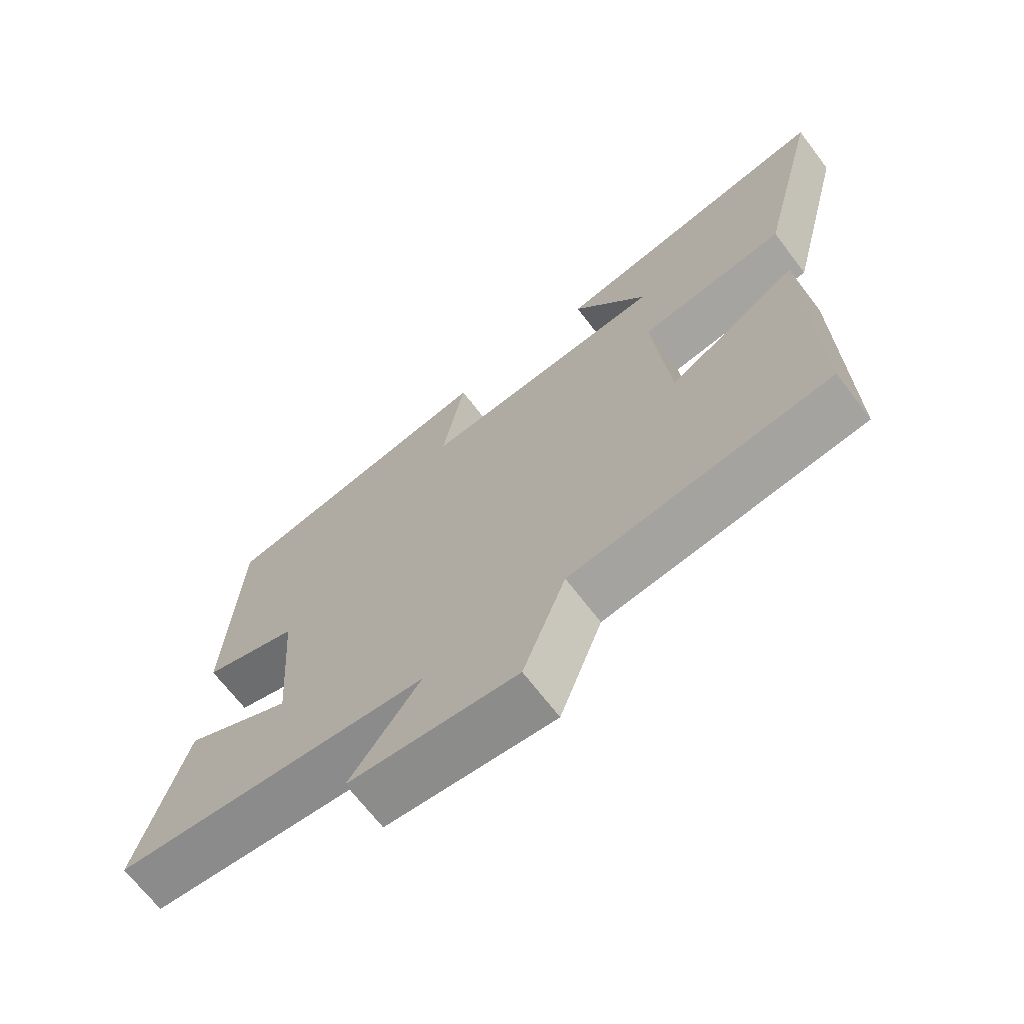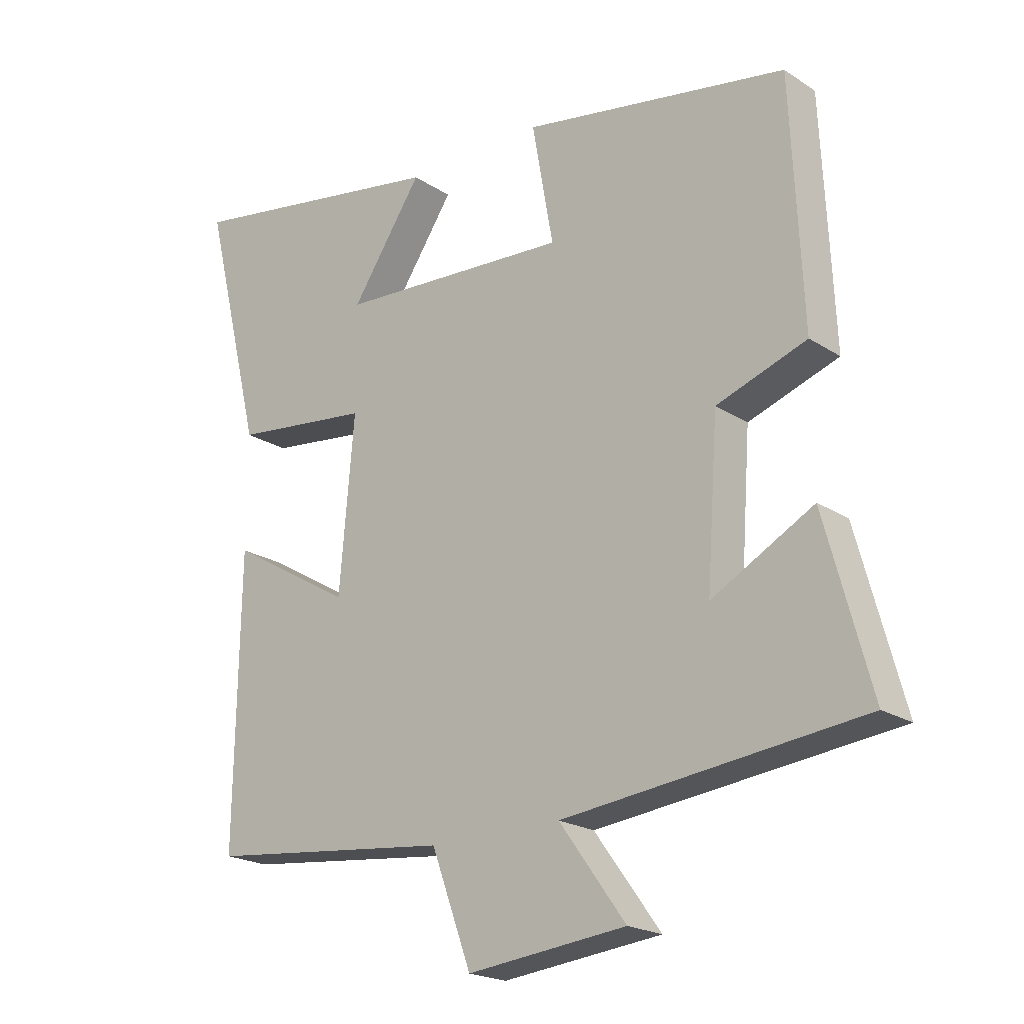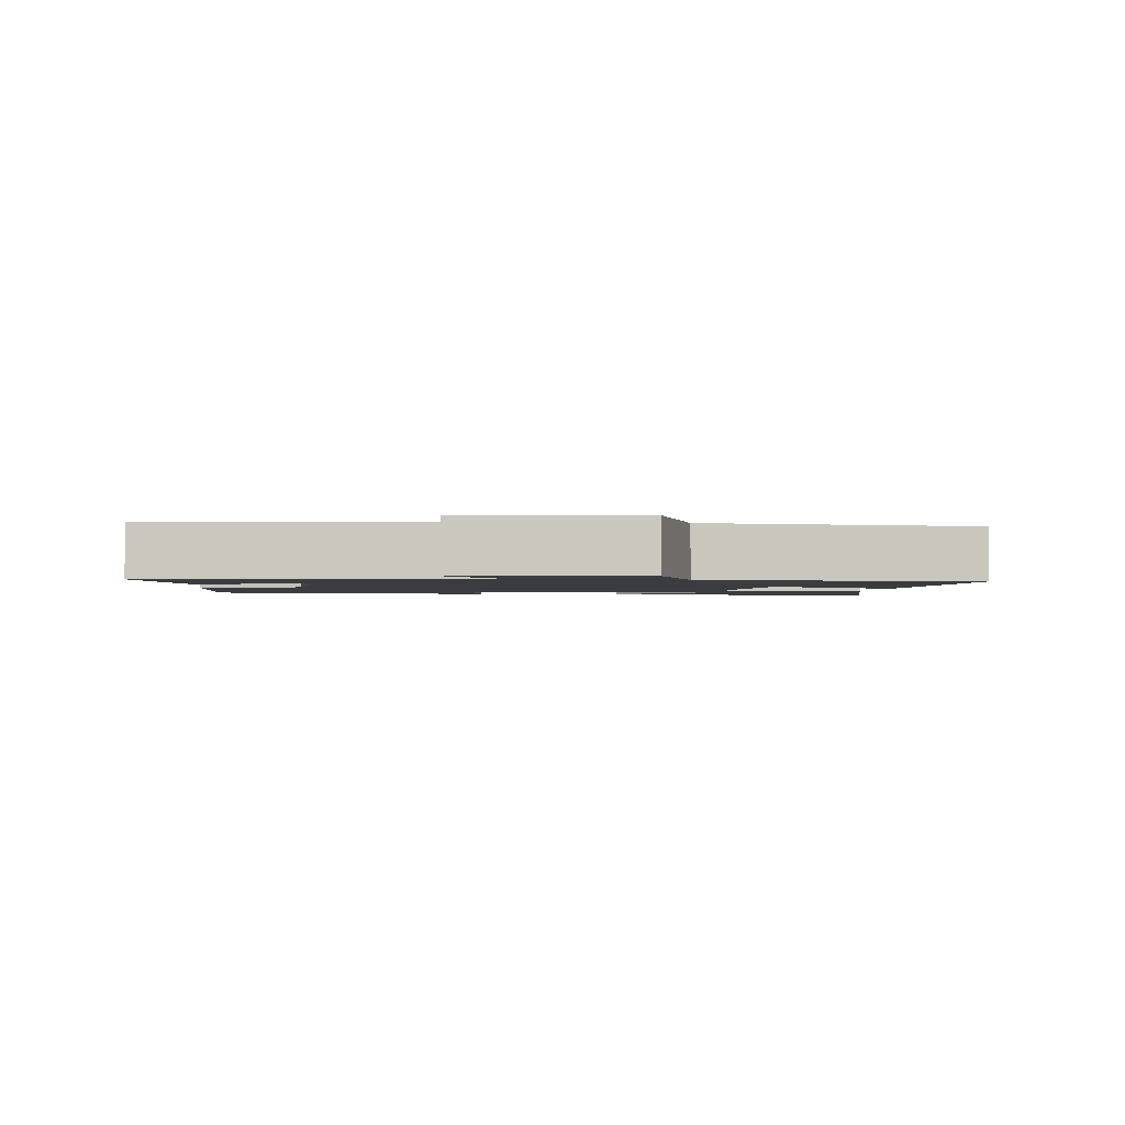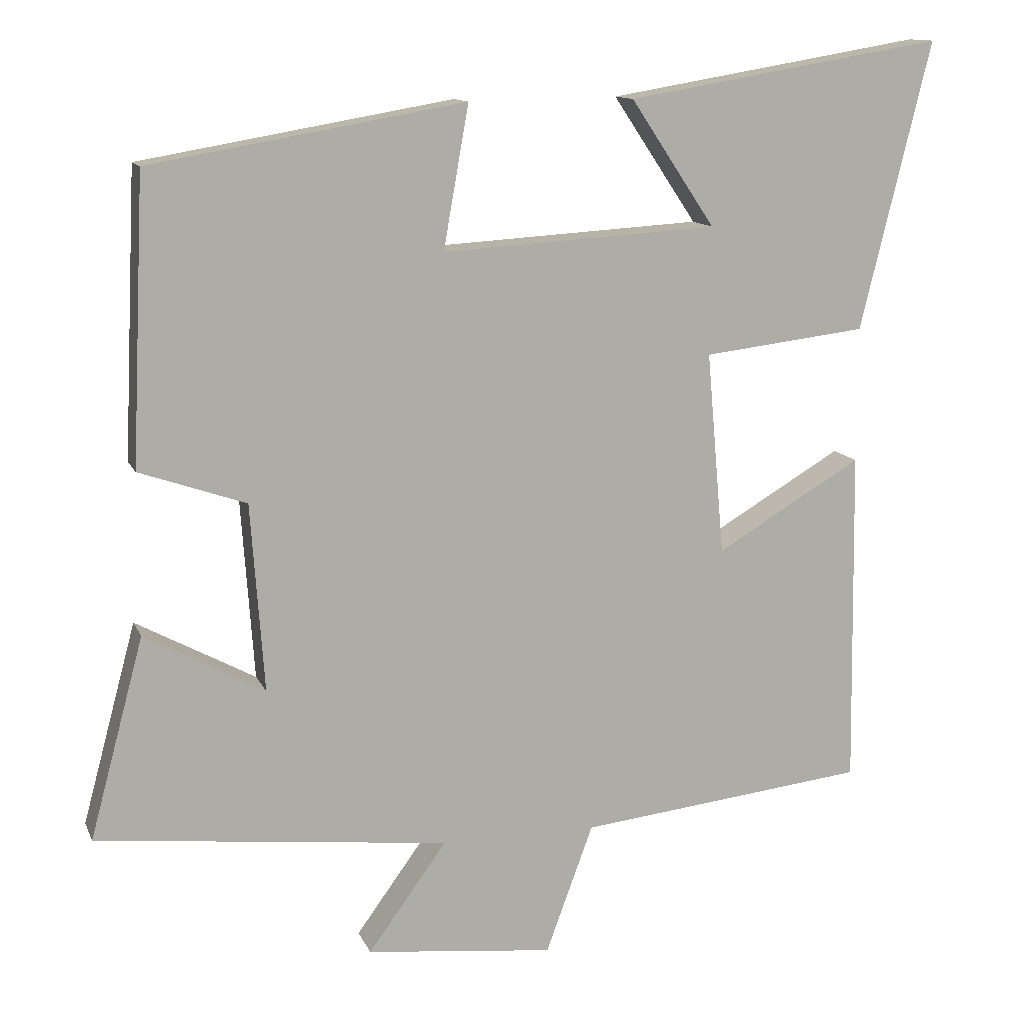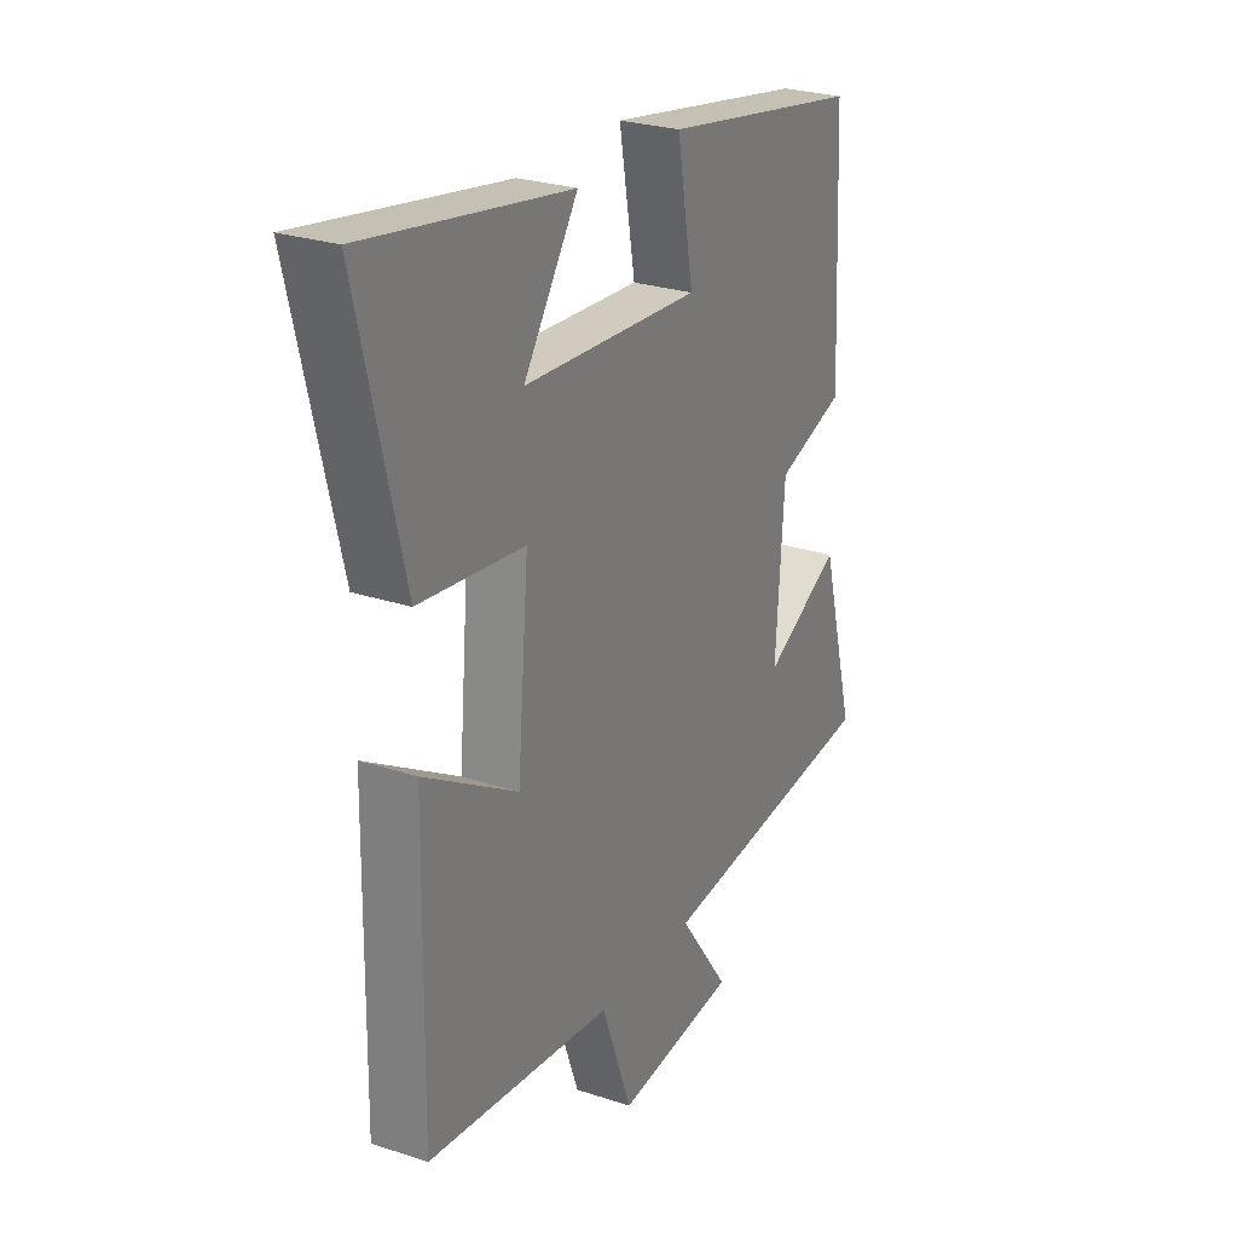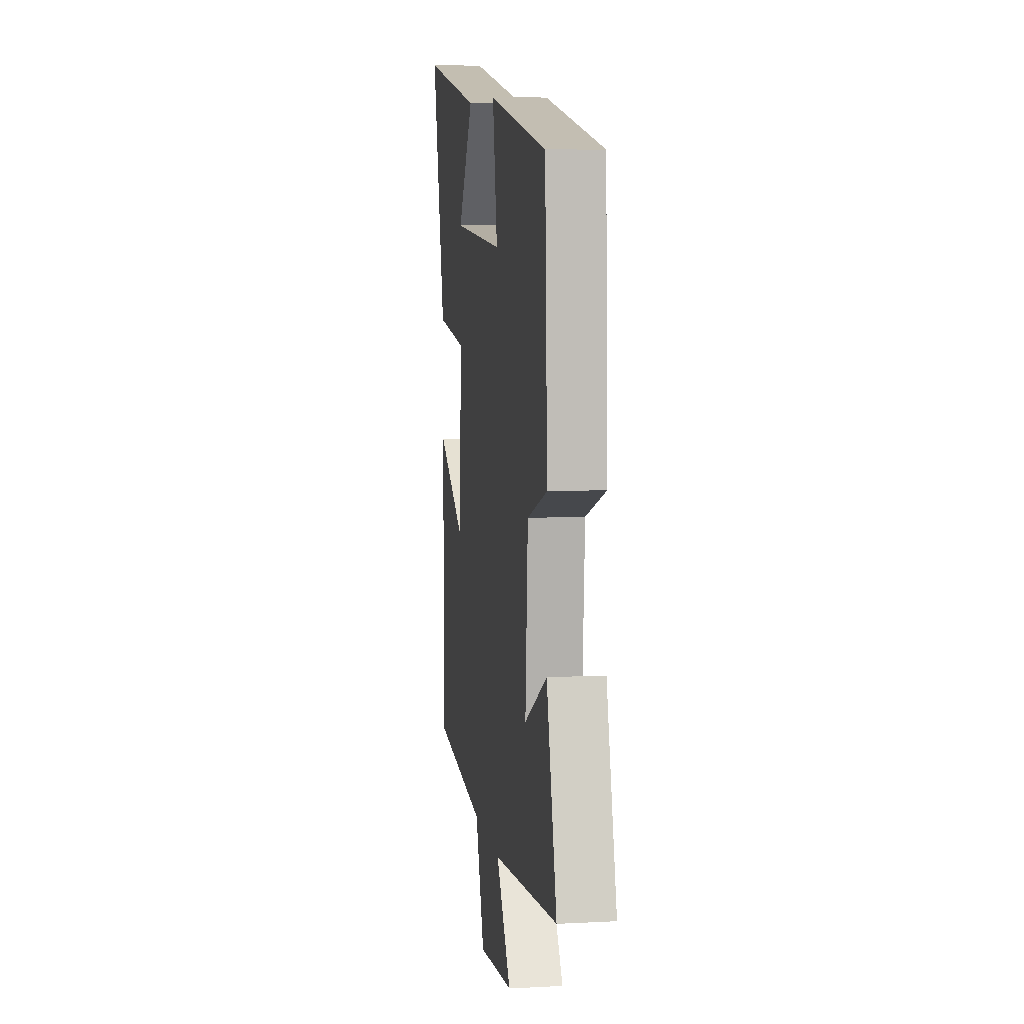
<metadata>
{"format":"obj","ext":"obj","renderer":"f3d","projection":"perspective","resolution":1024,"background":"white","views":[{"elev":-68.7,"azim":-142.6,"up":"+Z"},{"elev":-20.7,"azim":40.7,"up":"+Z"},{"elev":-1.8,"azim":173.2,"up":"+Y"},{"elev":12.4,"azim":163.1,"up":"+Z"},{"elev":26.2,"azim":-62.4,"up":"+Z"},{"elev":7.6,"azim":81.6,"up":"+Z"}]}
</metadata>
<code>
v -0.595 0.07 0.572
v -0.166 0.07 0.5
v -0.28 0.07 0.33
v 0.092 0.07 0.308
v 0.058 0.07 0.5
v 0.482 0.07 0.427
v 0.5 0.07 0.041
v 0.356 0.07 -0.009
v 0.338 0.07 -0.263
v 0.5 0.07 -0.175
v 0.573 0.07 -0.446
v 0.096 0.07 -0.5
v 0.202 0.07 -0.646
v -0.052 0.07 -0.674
v -0.116 0.07 -0.5
v -0.507 0.07 -0.457
v -0.5 0.07 -0.001
v -0.303 0.07 -0.117
v -0.279 0.07 0.157
v -0.5 0.07 0.183
v -0.595 0 0.572
v -0.166 0 0.5
v -0.28 0 0.33
v 0.092 0 0.308
v 0.058 0 0.5
v 0.482 0 0.427
v 0.5 0 0.041
v 0.356 0 -0.009
v 0.338 0 -0.263
v 0.5 0 -0.175
v 0.573 0 -0.446
v 0.096 0 -0.5
v 0.202 0 -0.646
v -0.052 0 -0.674
v -0.116 0 -0.5
v -0.507 0 -0.457
v -0.5 0 -0.001
v -0.303 0 -0.117
v -0.279 0 0.157
v -0.5 0 0.183
f 19 20 1
f 15 16 17 18
f 15 18 19
f 12 13 14 15
f 12 15 19
f 9 10 11 12
f 8 9 12 19
f 4 5 6 7
f 3 4 7 8
f 1 2 3
f 19 1 3
f 3 8 19
f 21 40 39
f 38 37 36 35
f 39 38 35
f 35 34 33 32
f 39 35 32
f 32 31 30 29
f 39 32 29 28
f 27 26 25 24
f 28 27 24 23
f 23 22 21
f 23 21 39
f 39 28 23
f 1 21 22 2
f 2 22 23 3
f 3 23 24 4
f 4 24 25 5
f 5 25 26 6
f 6 26 27 7
f 7 27 28 8
f 8 28 29 9
f 9 29 30 10
f 10 30 31 11
f 11 31 32 12
f 12 32 33 13
f 13 33 34 14
f 14 34 35 15
f 15 35 36 16
f 16 36 37 17
f 17 37 38 18
f 18 38 39 19
f 19 39 40 20
f 20 40 21 1

</code>
